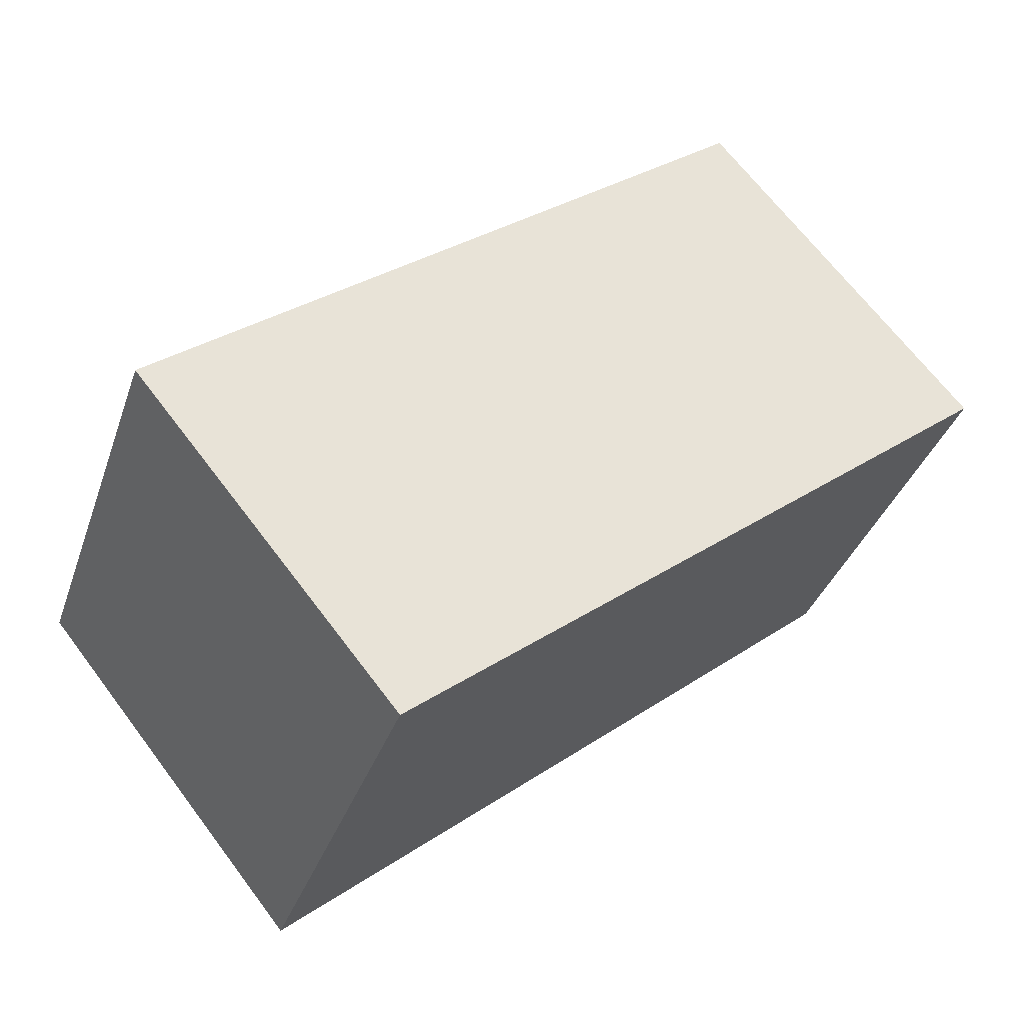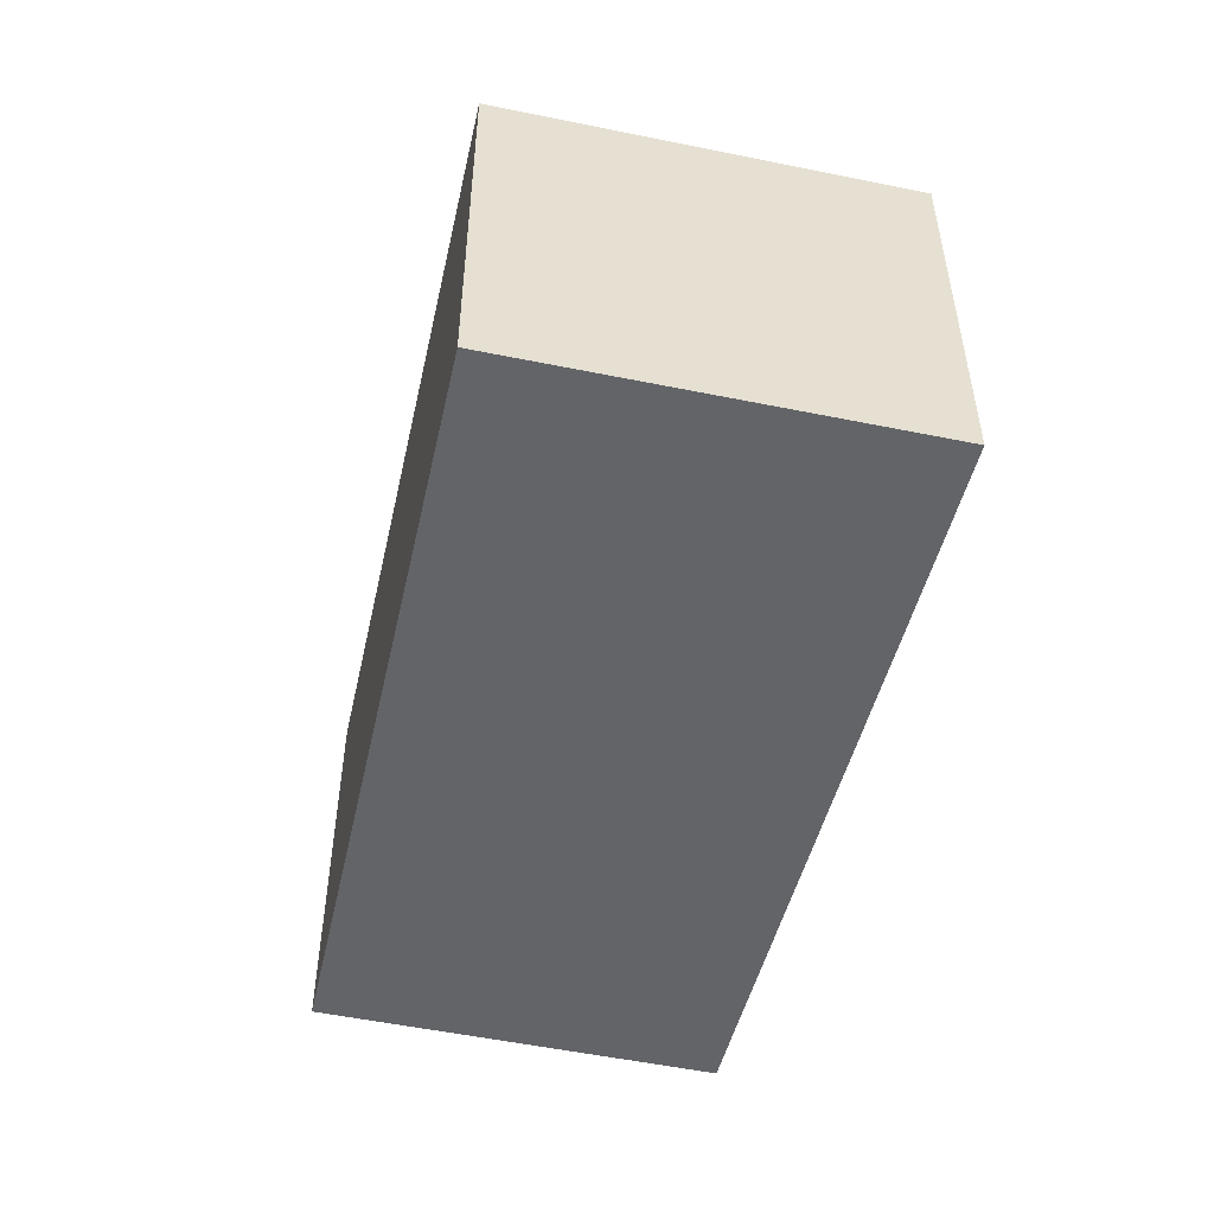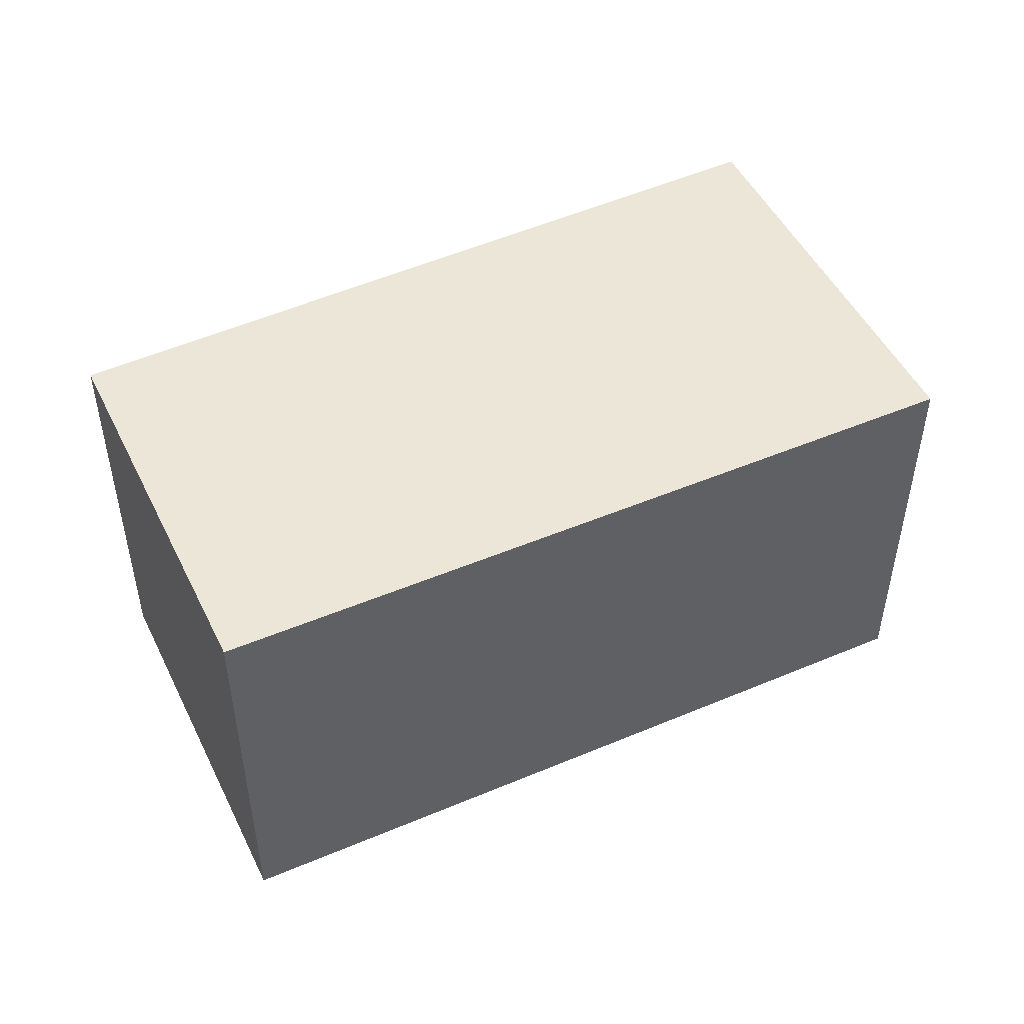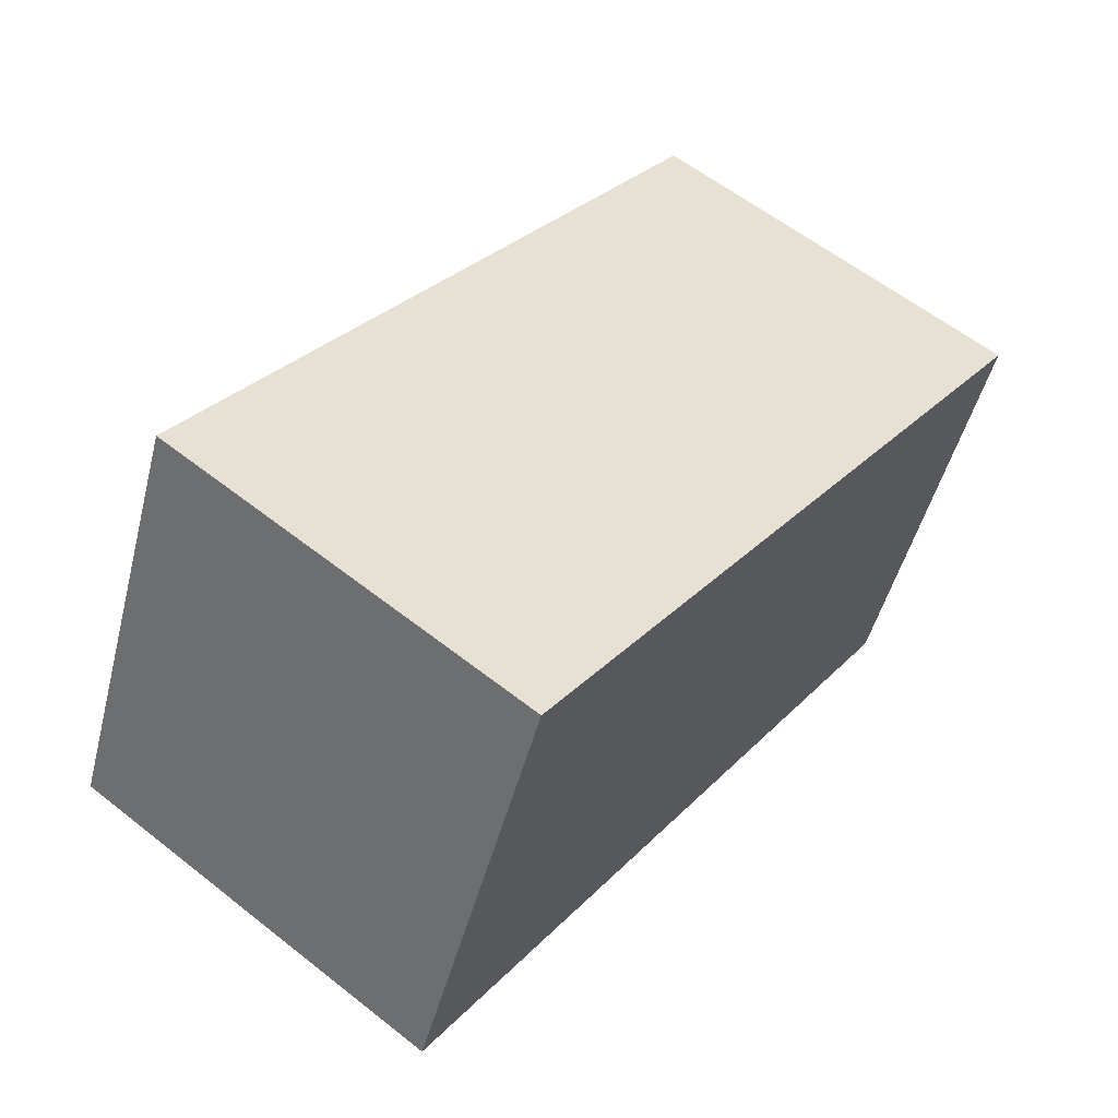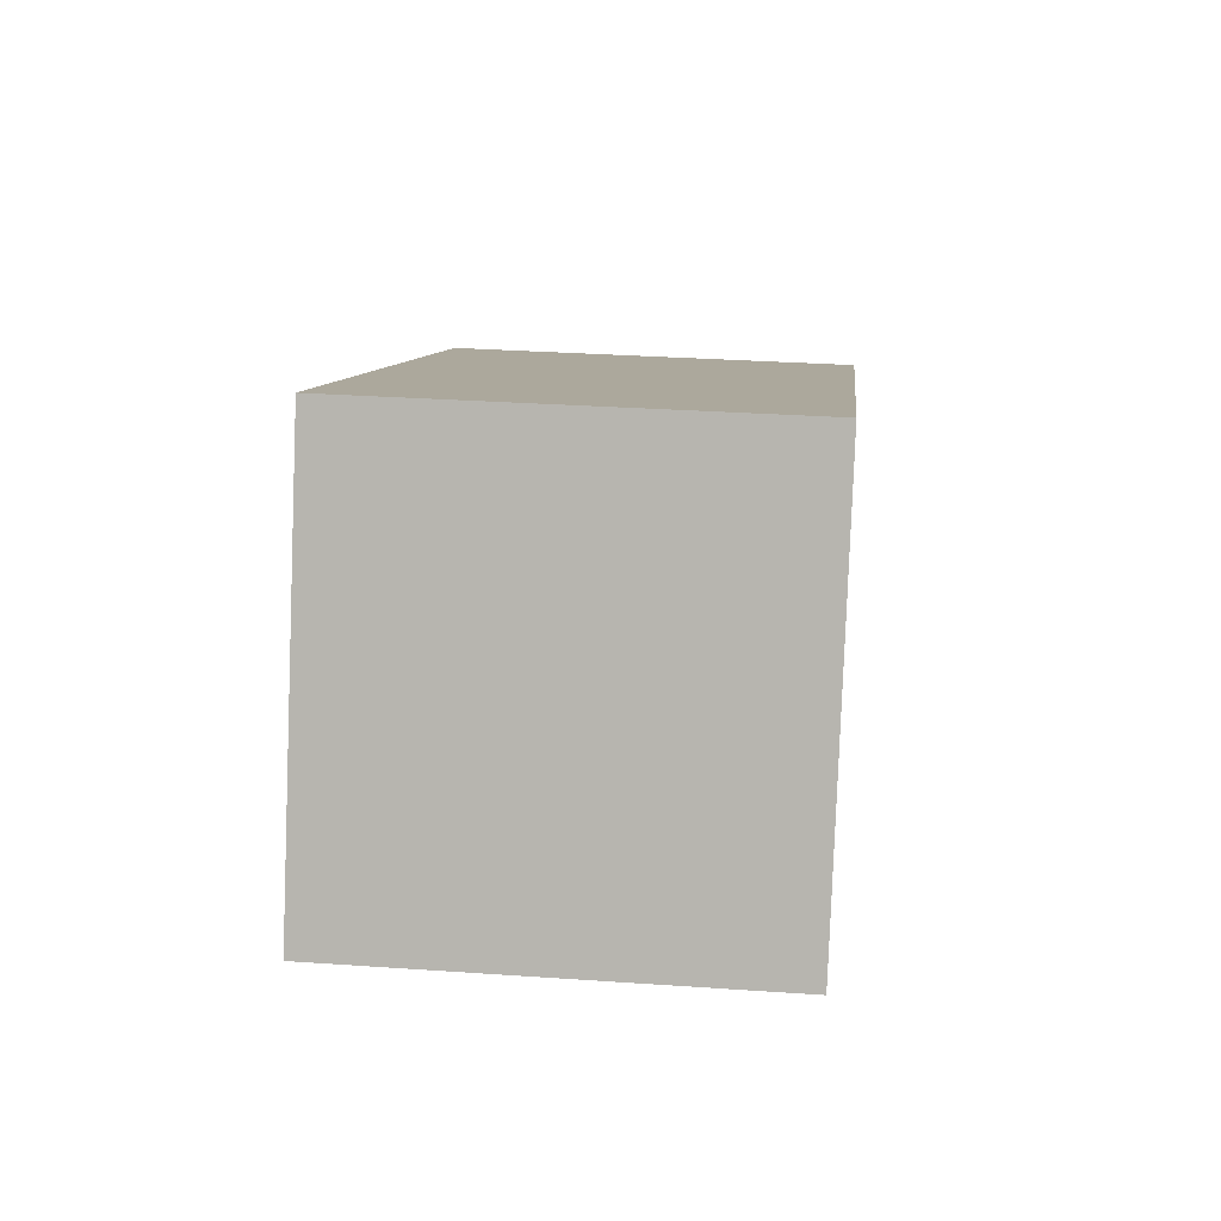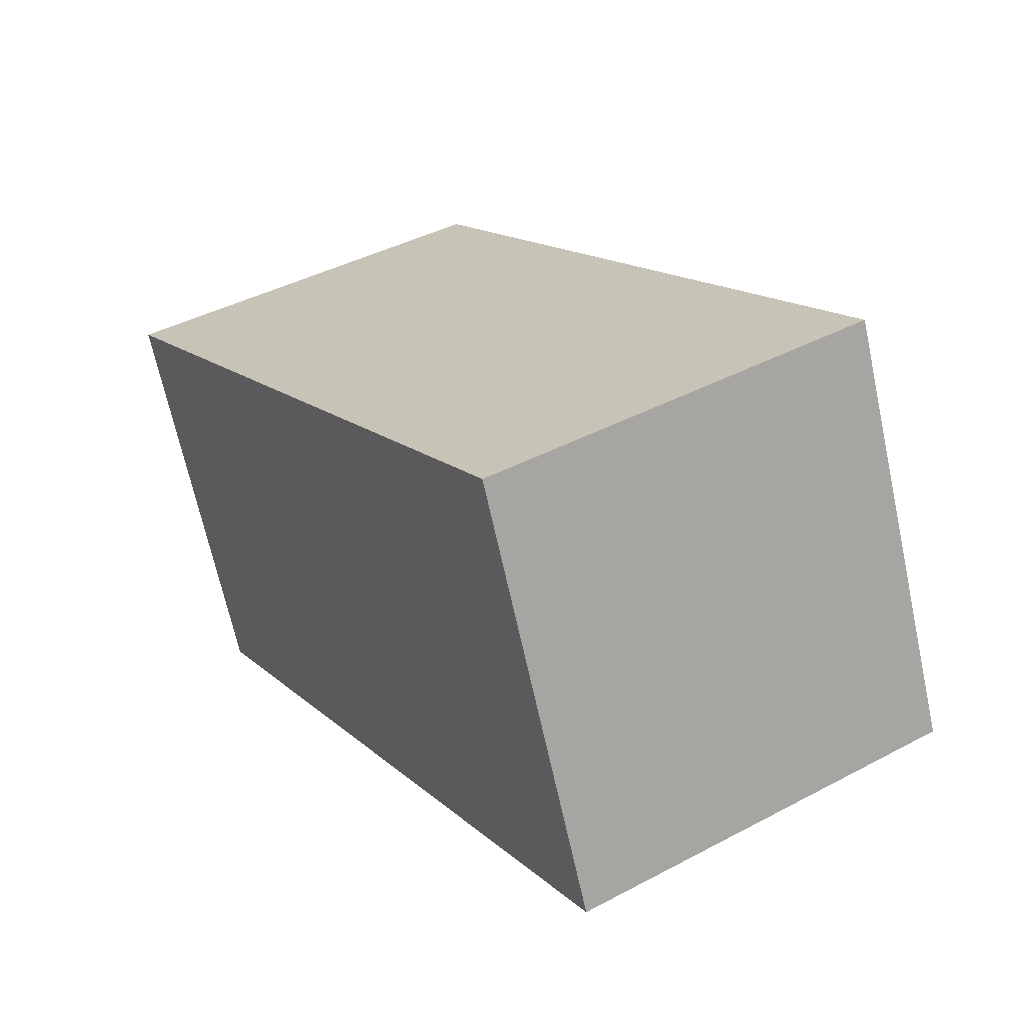
<metadata>
{"format":"obj","ext":"obj","renderer":"f3d","projection":"perspective","resolution":1024,"background":"white","views":[{"elev":67.5,"azim":142.9,"up":"+Z"},{"elev":-51.3,"azim":54.1,"up":"+Y"},{"elev":48.8,"azim":-48.4,"up":"+Y"},{"elev":59.4,"azim":129.0,"up":"+Z"},{"elev":31.5,"azim":95.6,"up":"+Z"},{"elev":41.8,"azim":57.4,"up":"+Z"}]}
</metadata>
<code>
v  1.108 2.864 -2.623
v  5.03 2.864 2.162
v  6.222 2.864 -0.591
v  0 2.864 1.754e-16
v  6.222 3.619e-17 -0.591
v  1.108 1.606e-16 -2.623
v  0 0 0
v  5.03 -1.324e-16 2.162
g defaultobject
f 1 2 3
f 2 1 4
f 5 1 3
f 1 5 6
f 6 4 1
f 4 6 7
f 7 2 4
f 2 7 8
f 8 3 2
f 3 8 5
f 8 6 5
f 6 8 7

</code>
